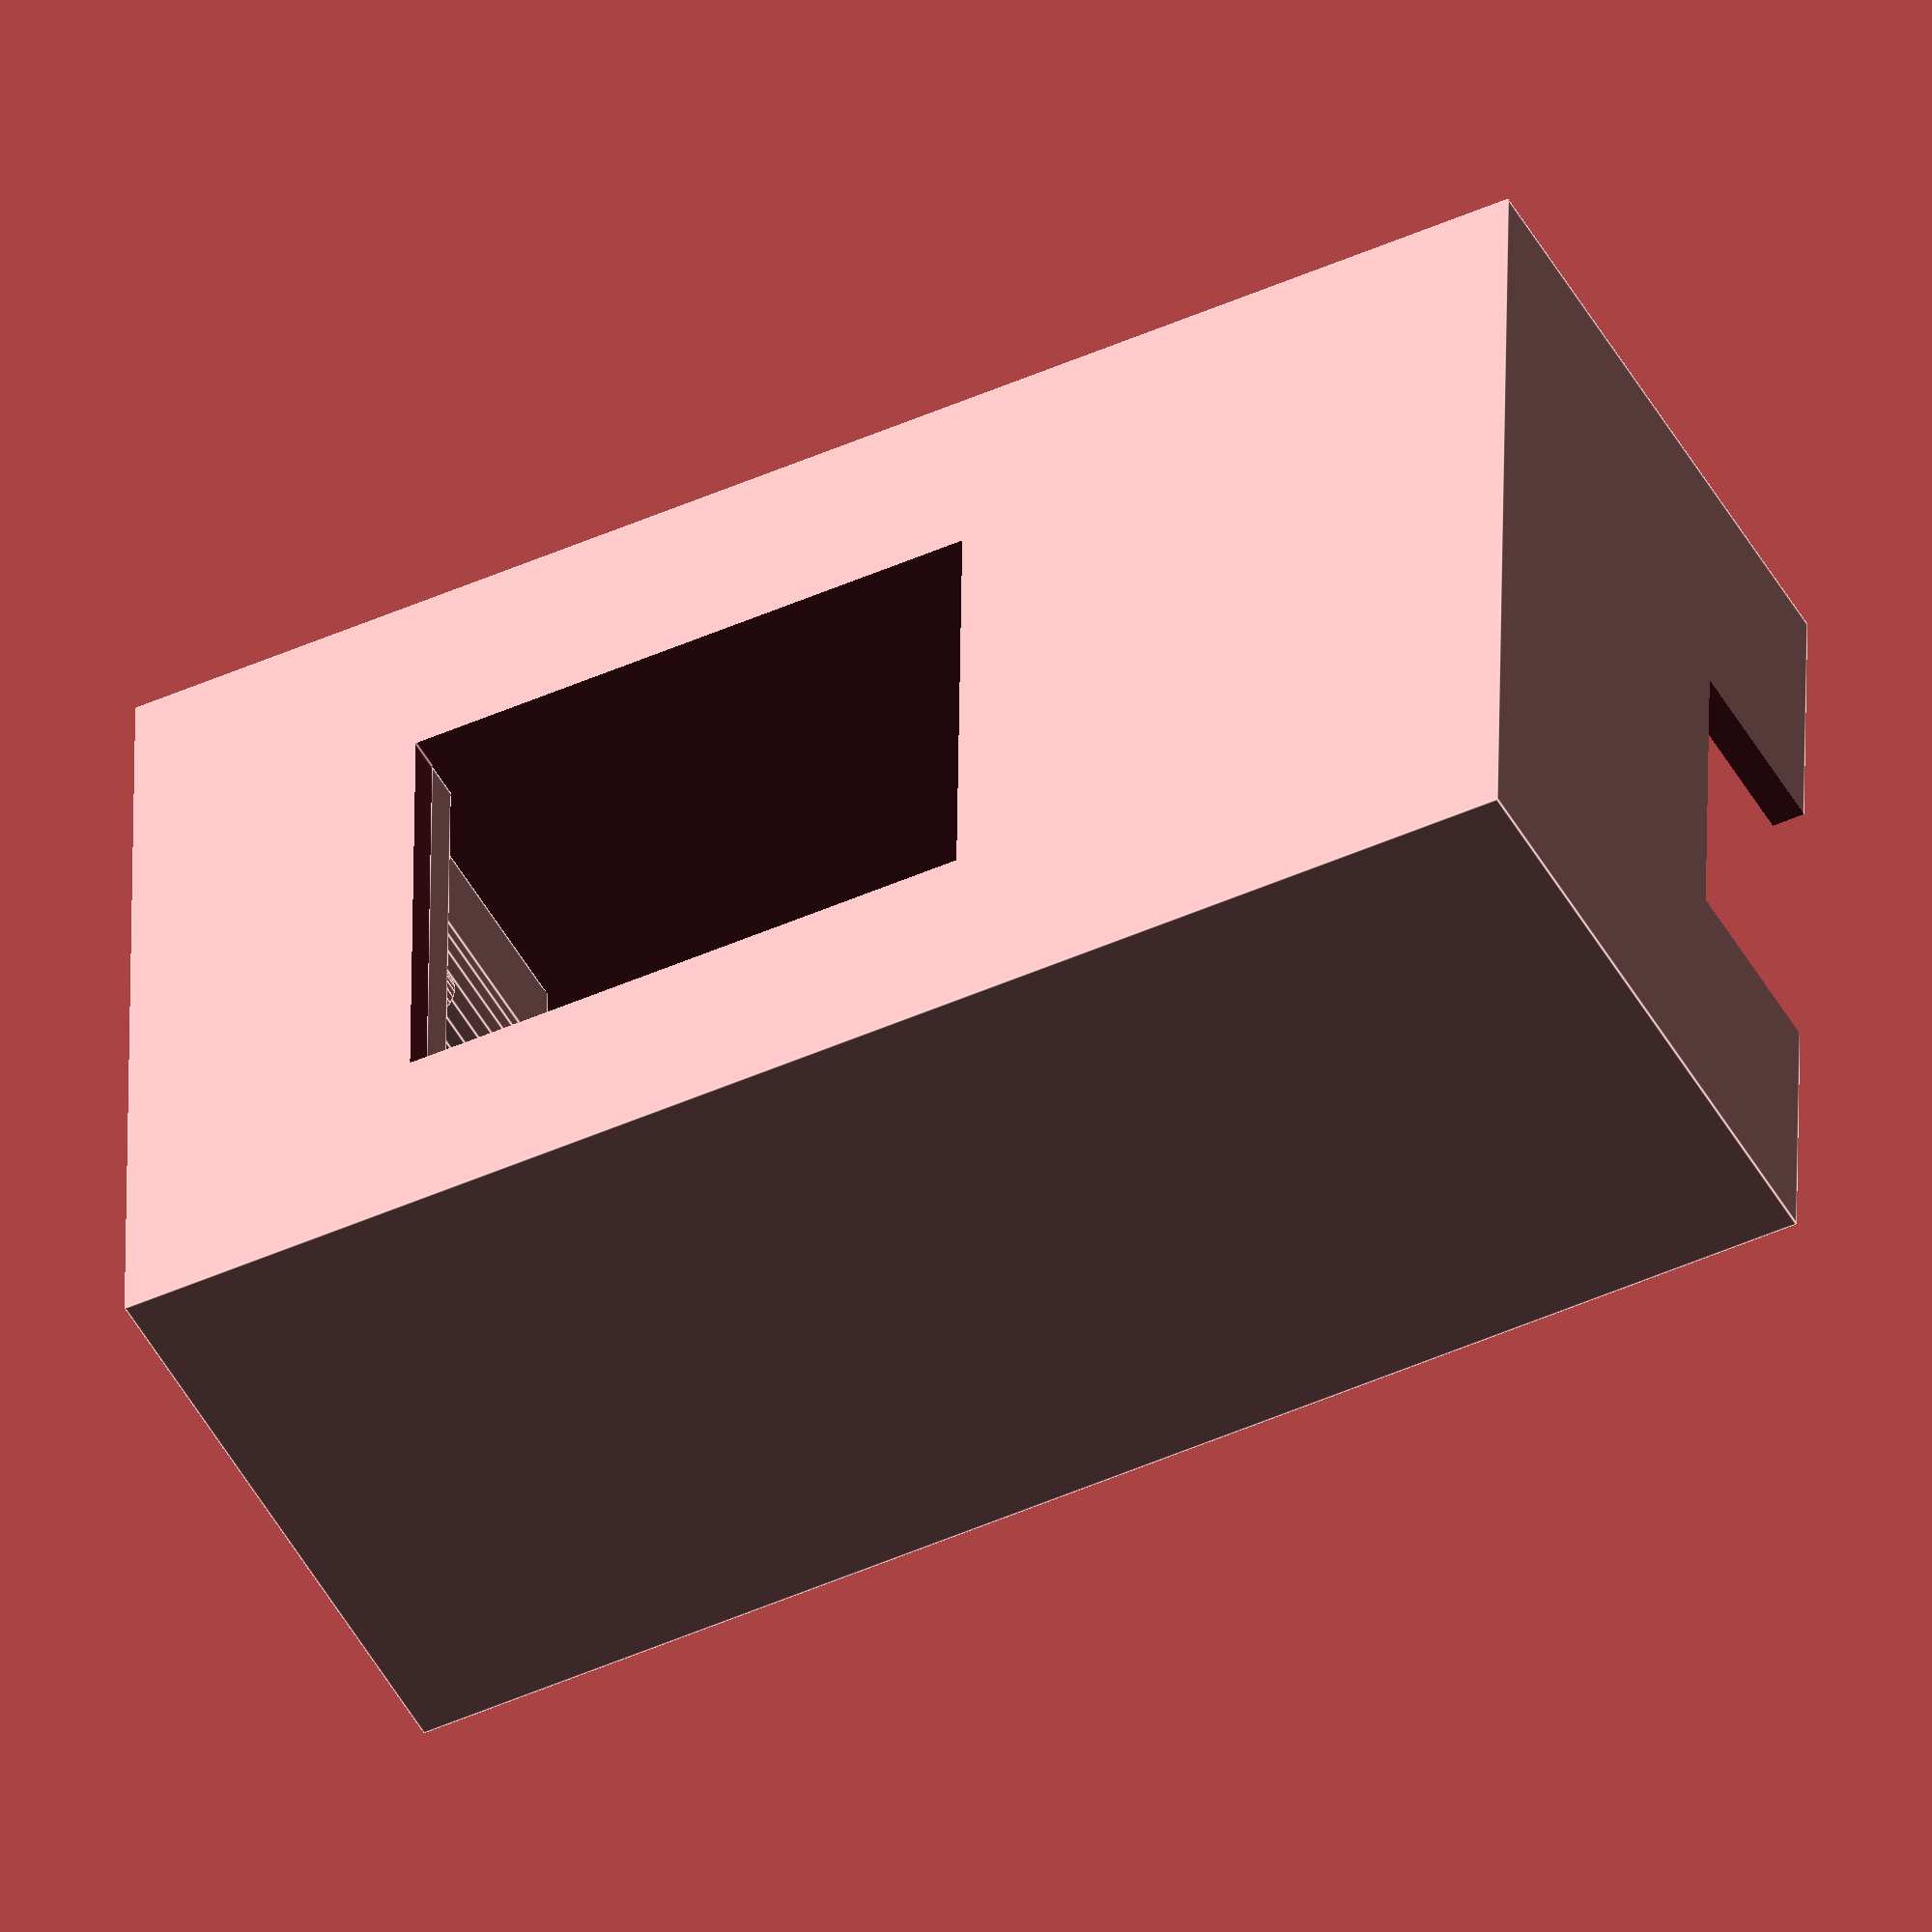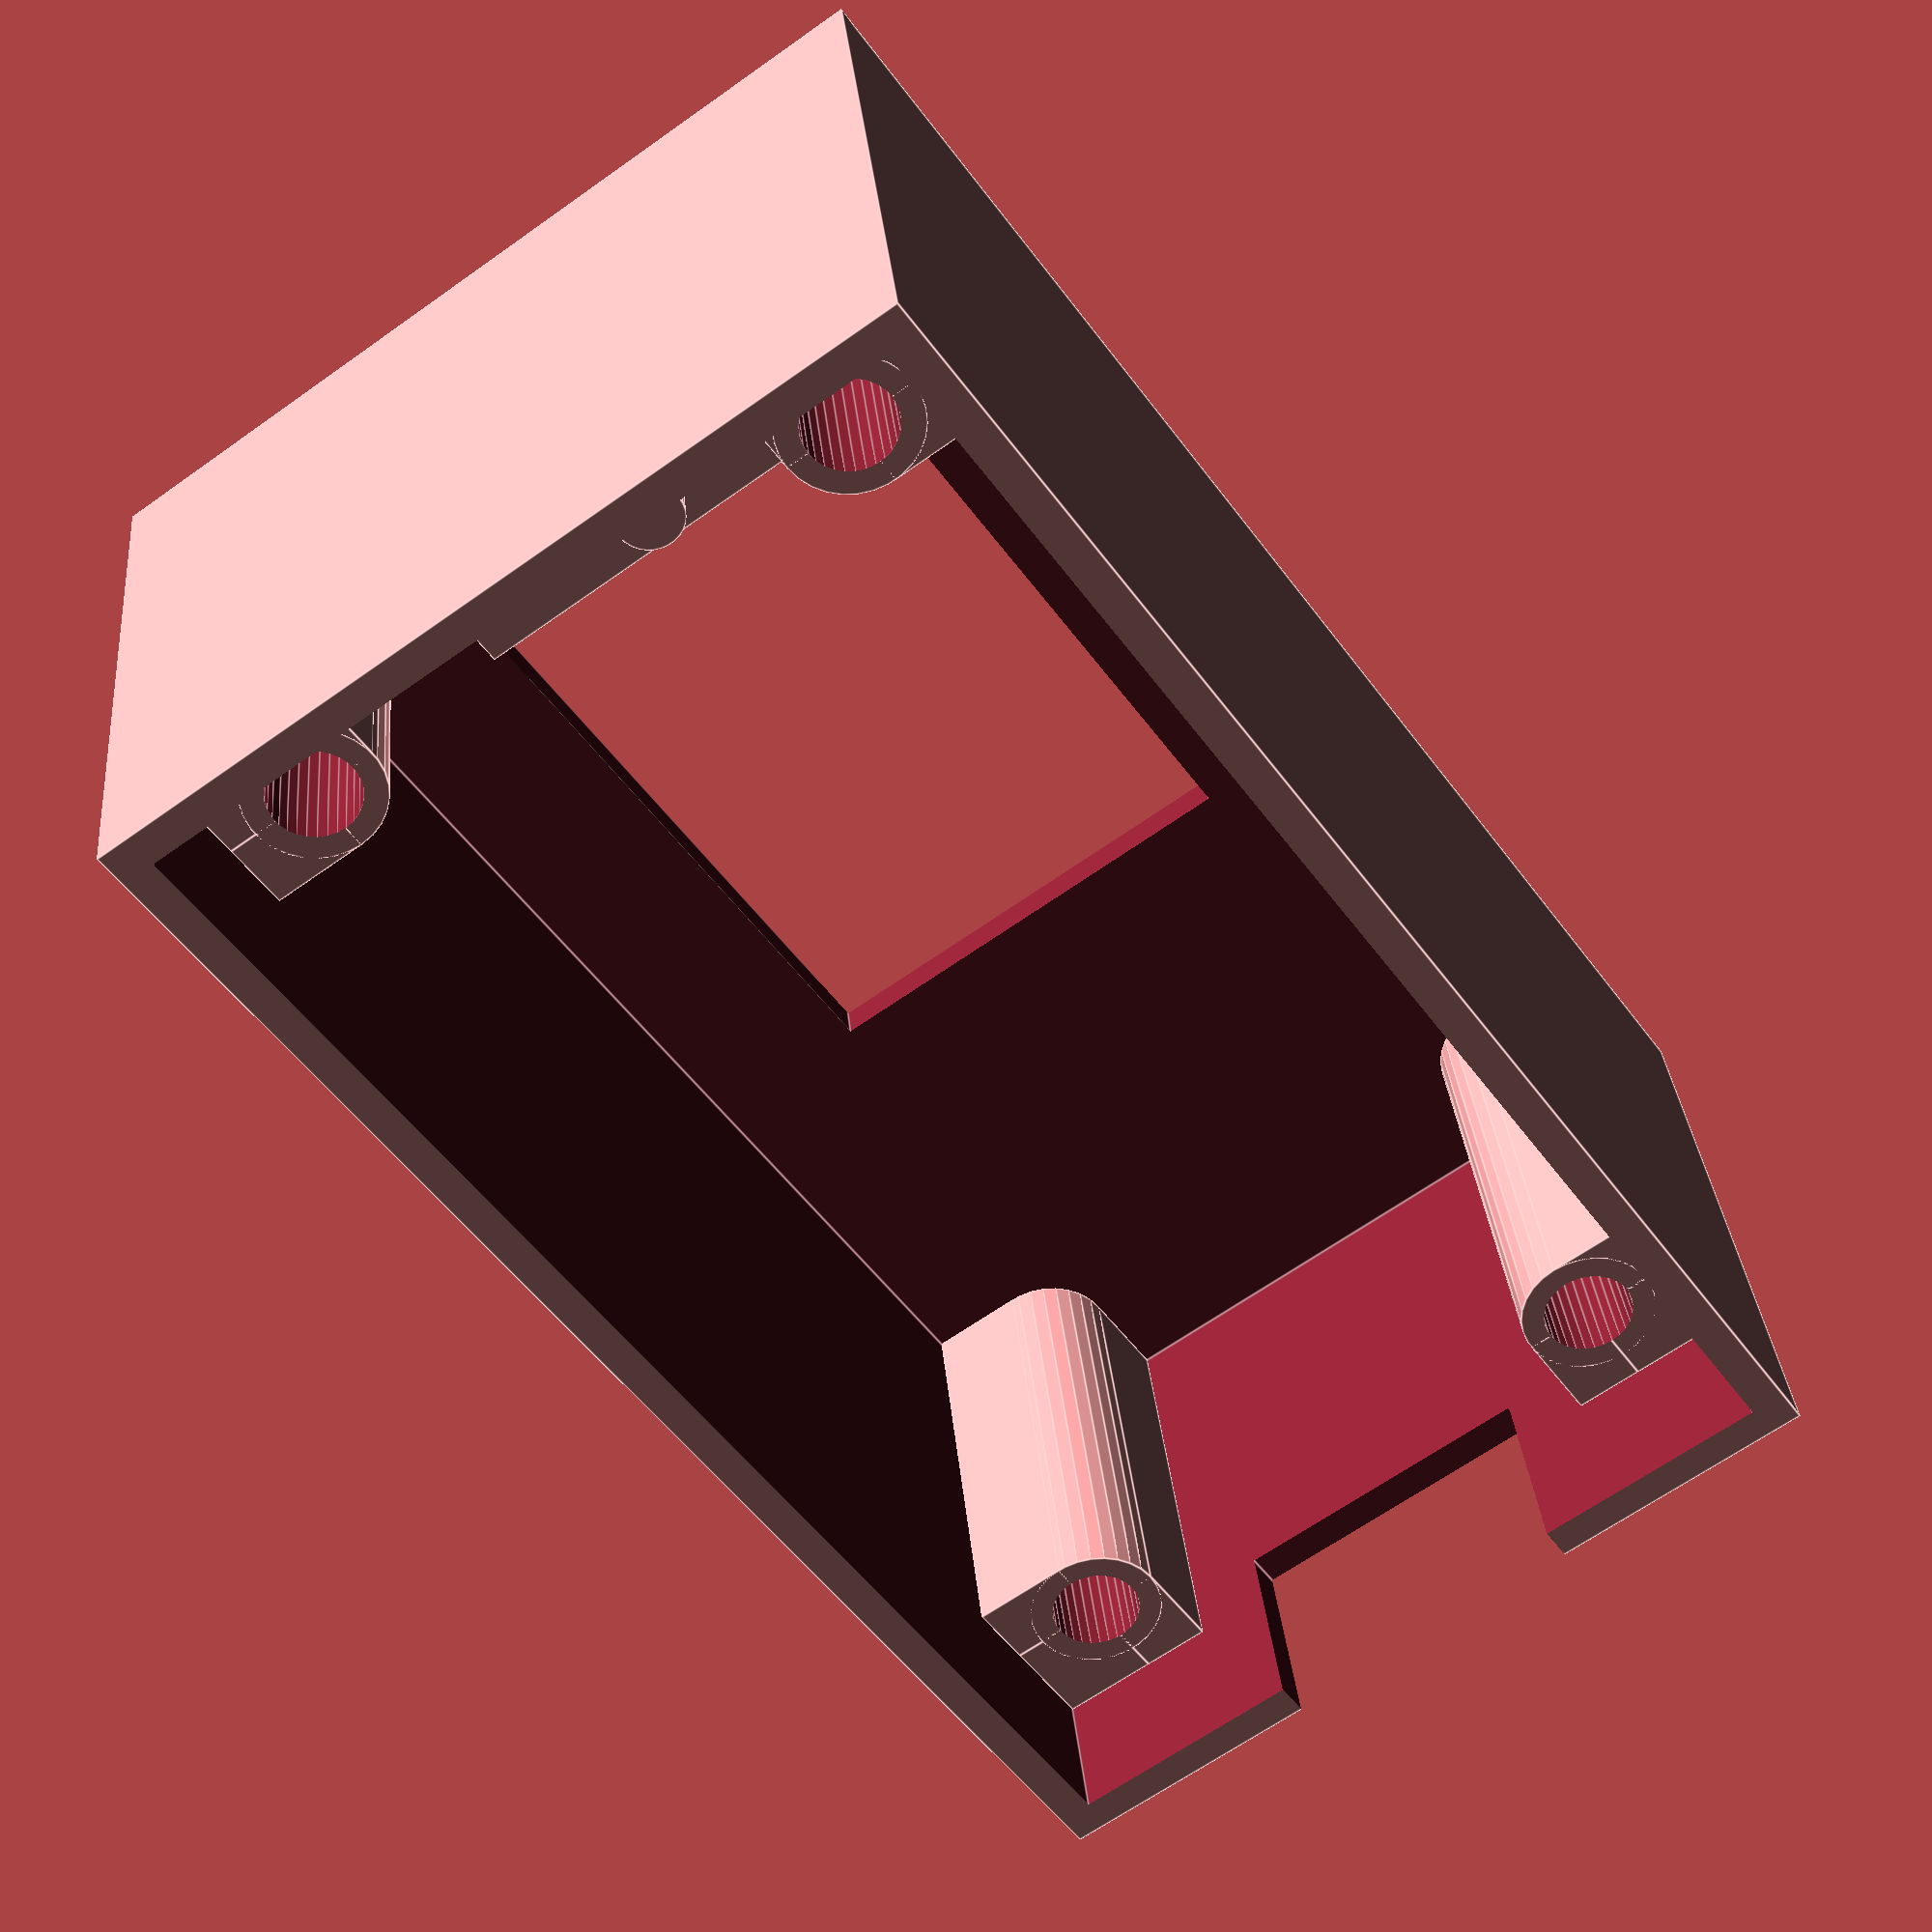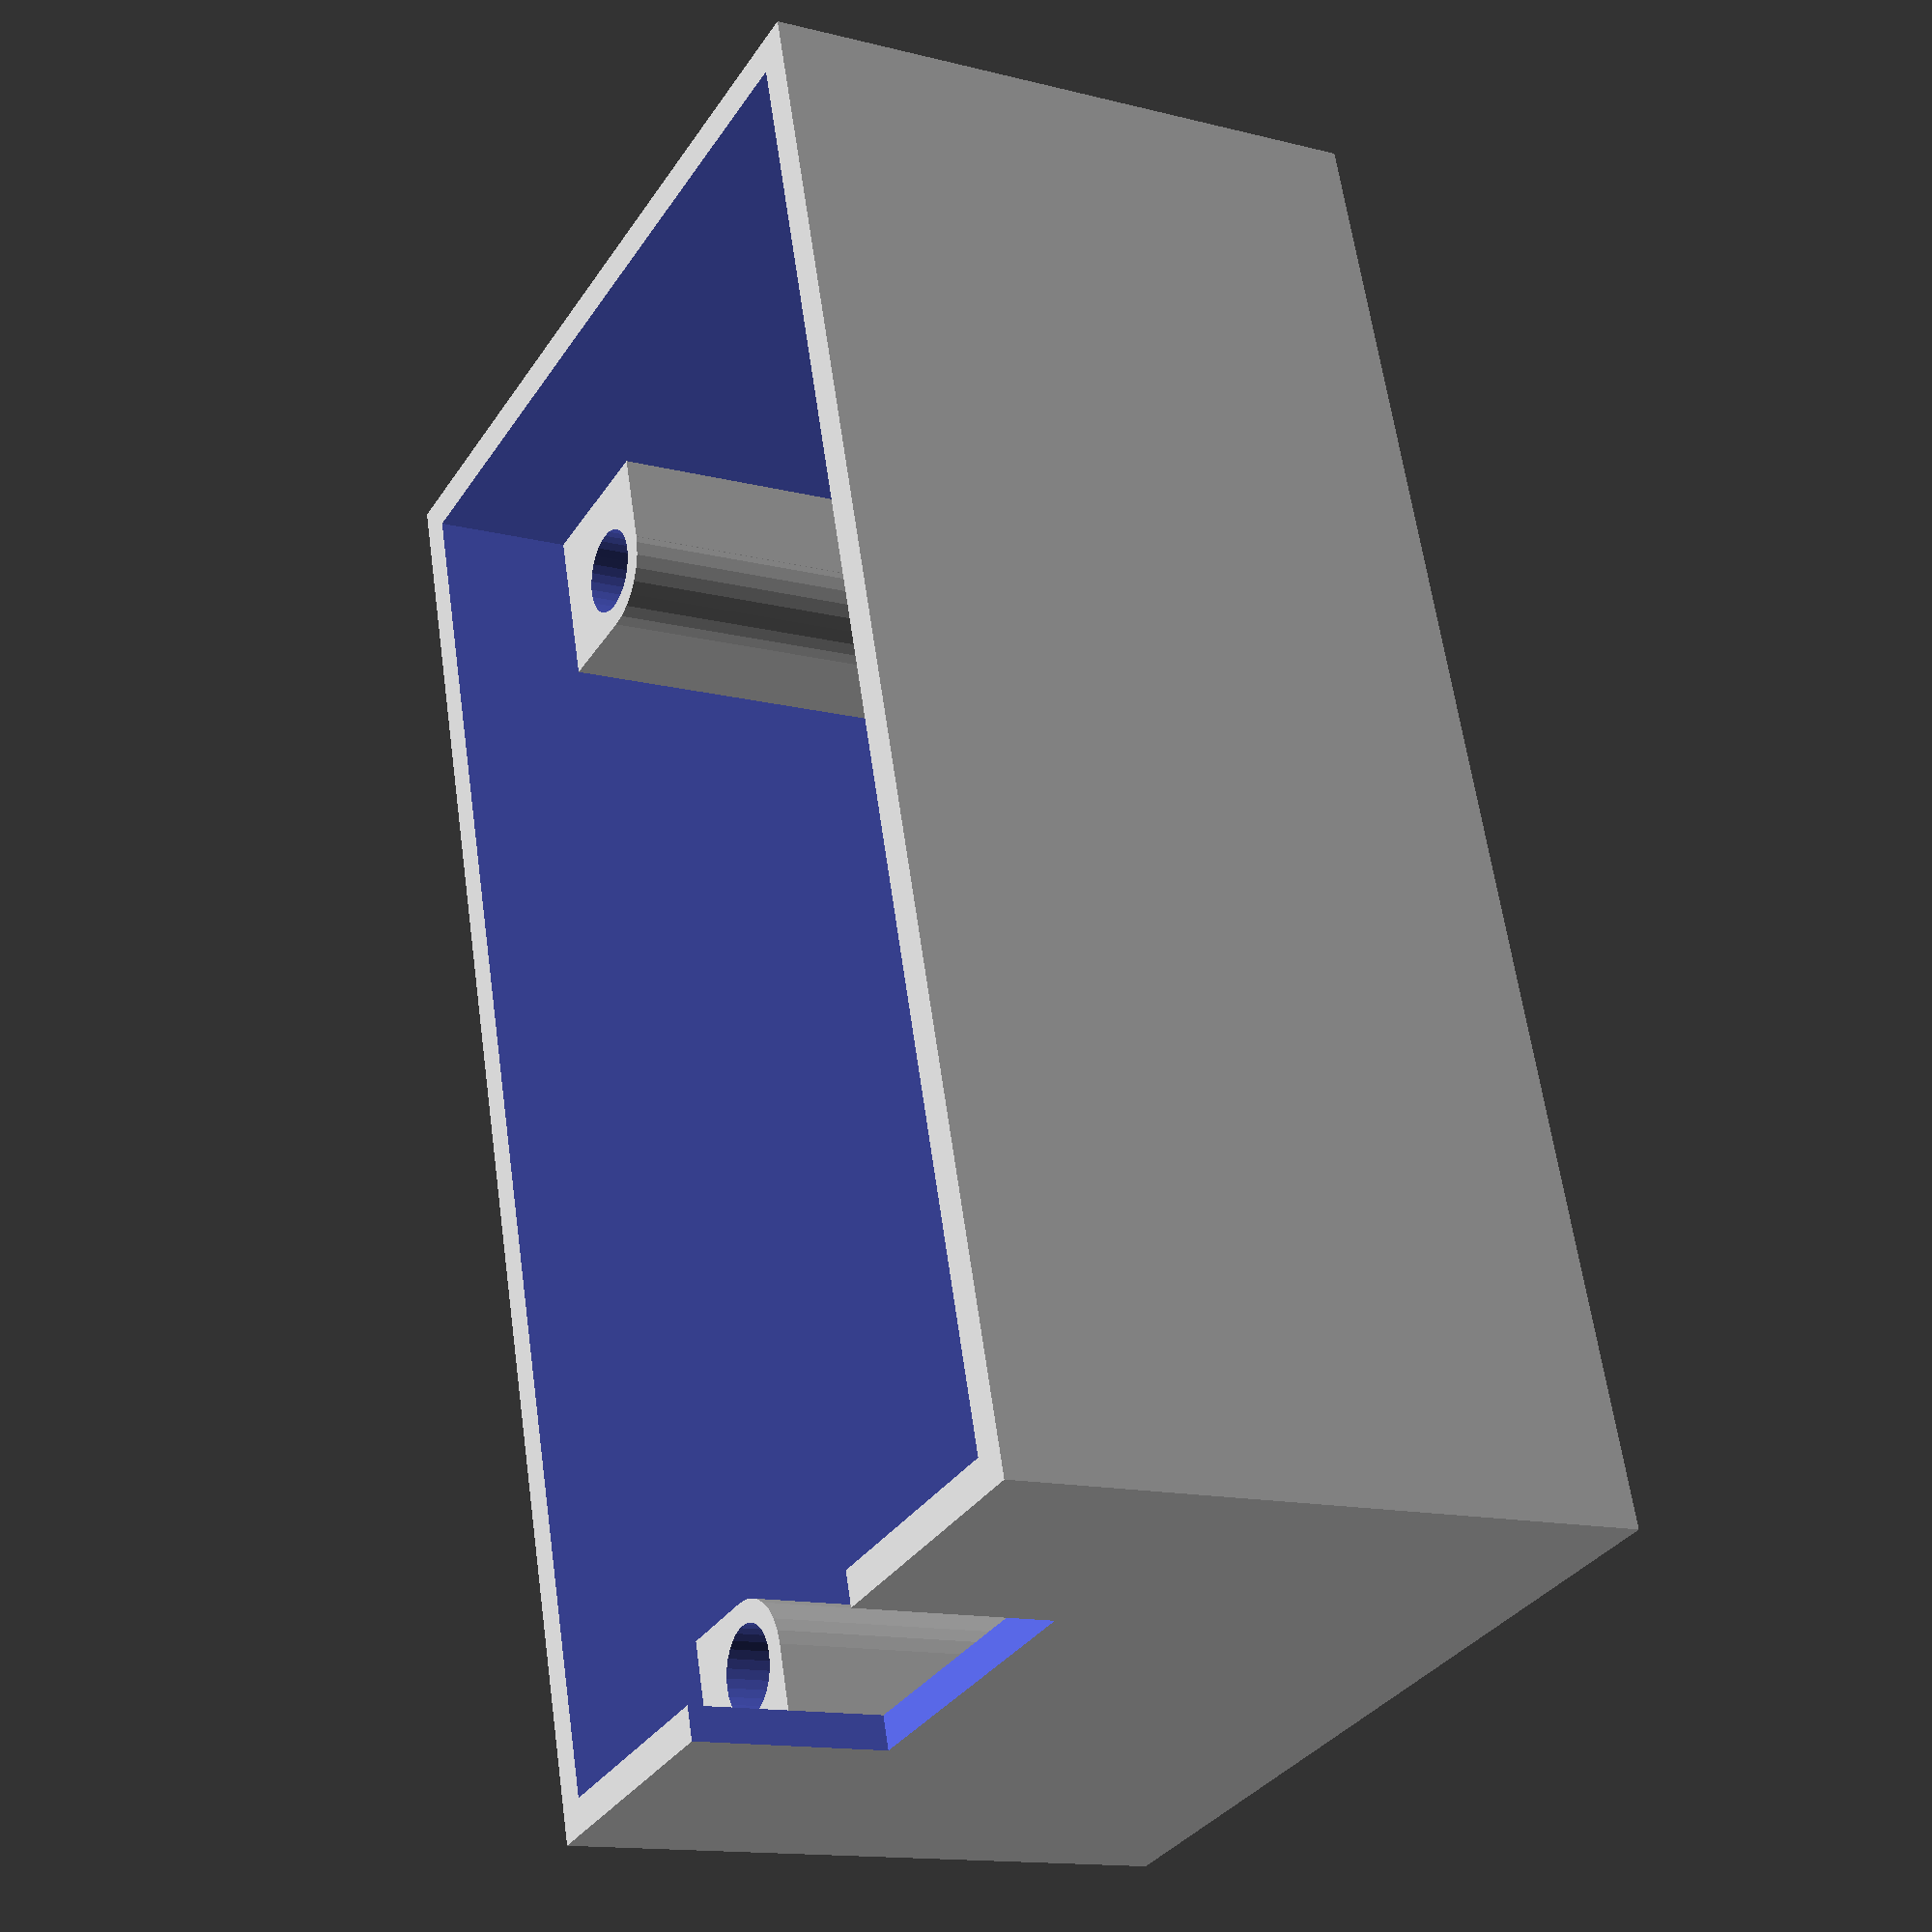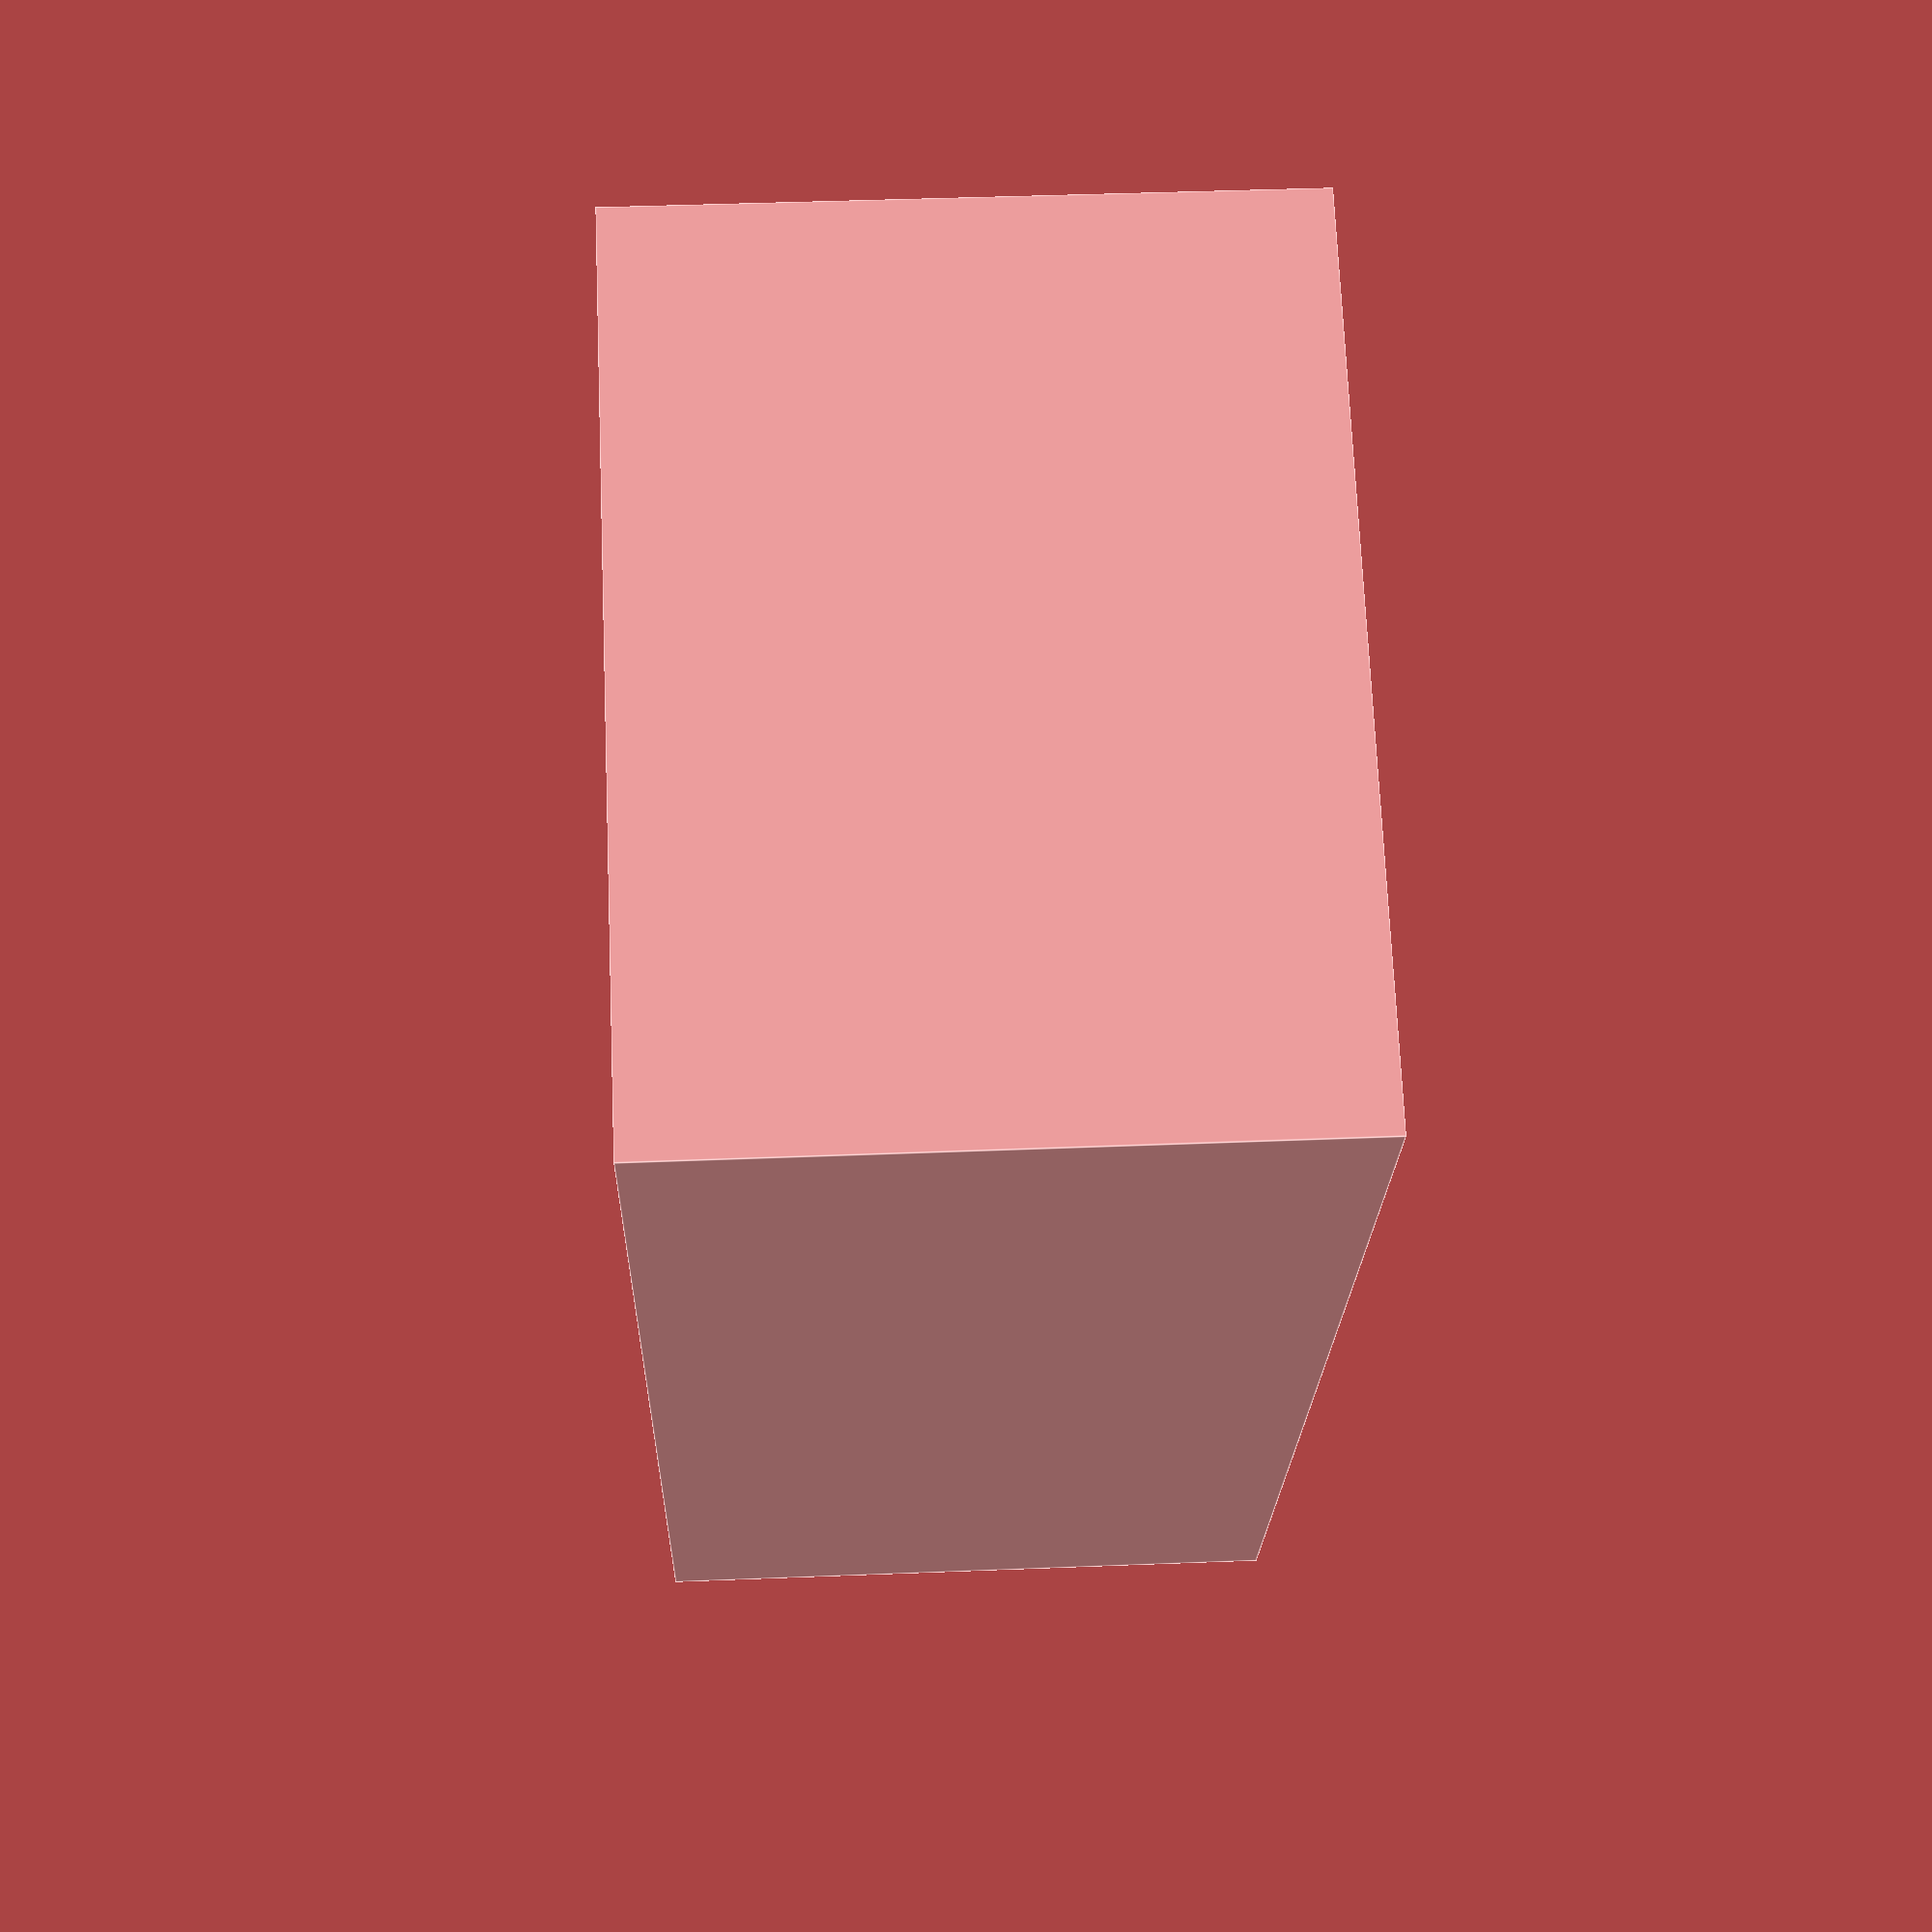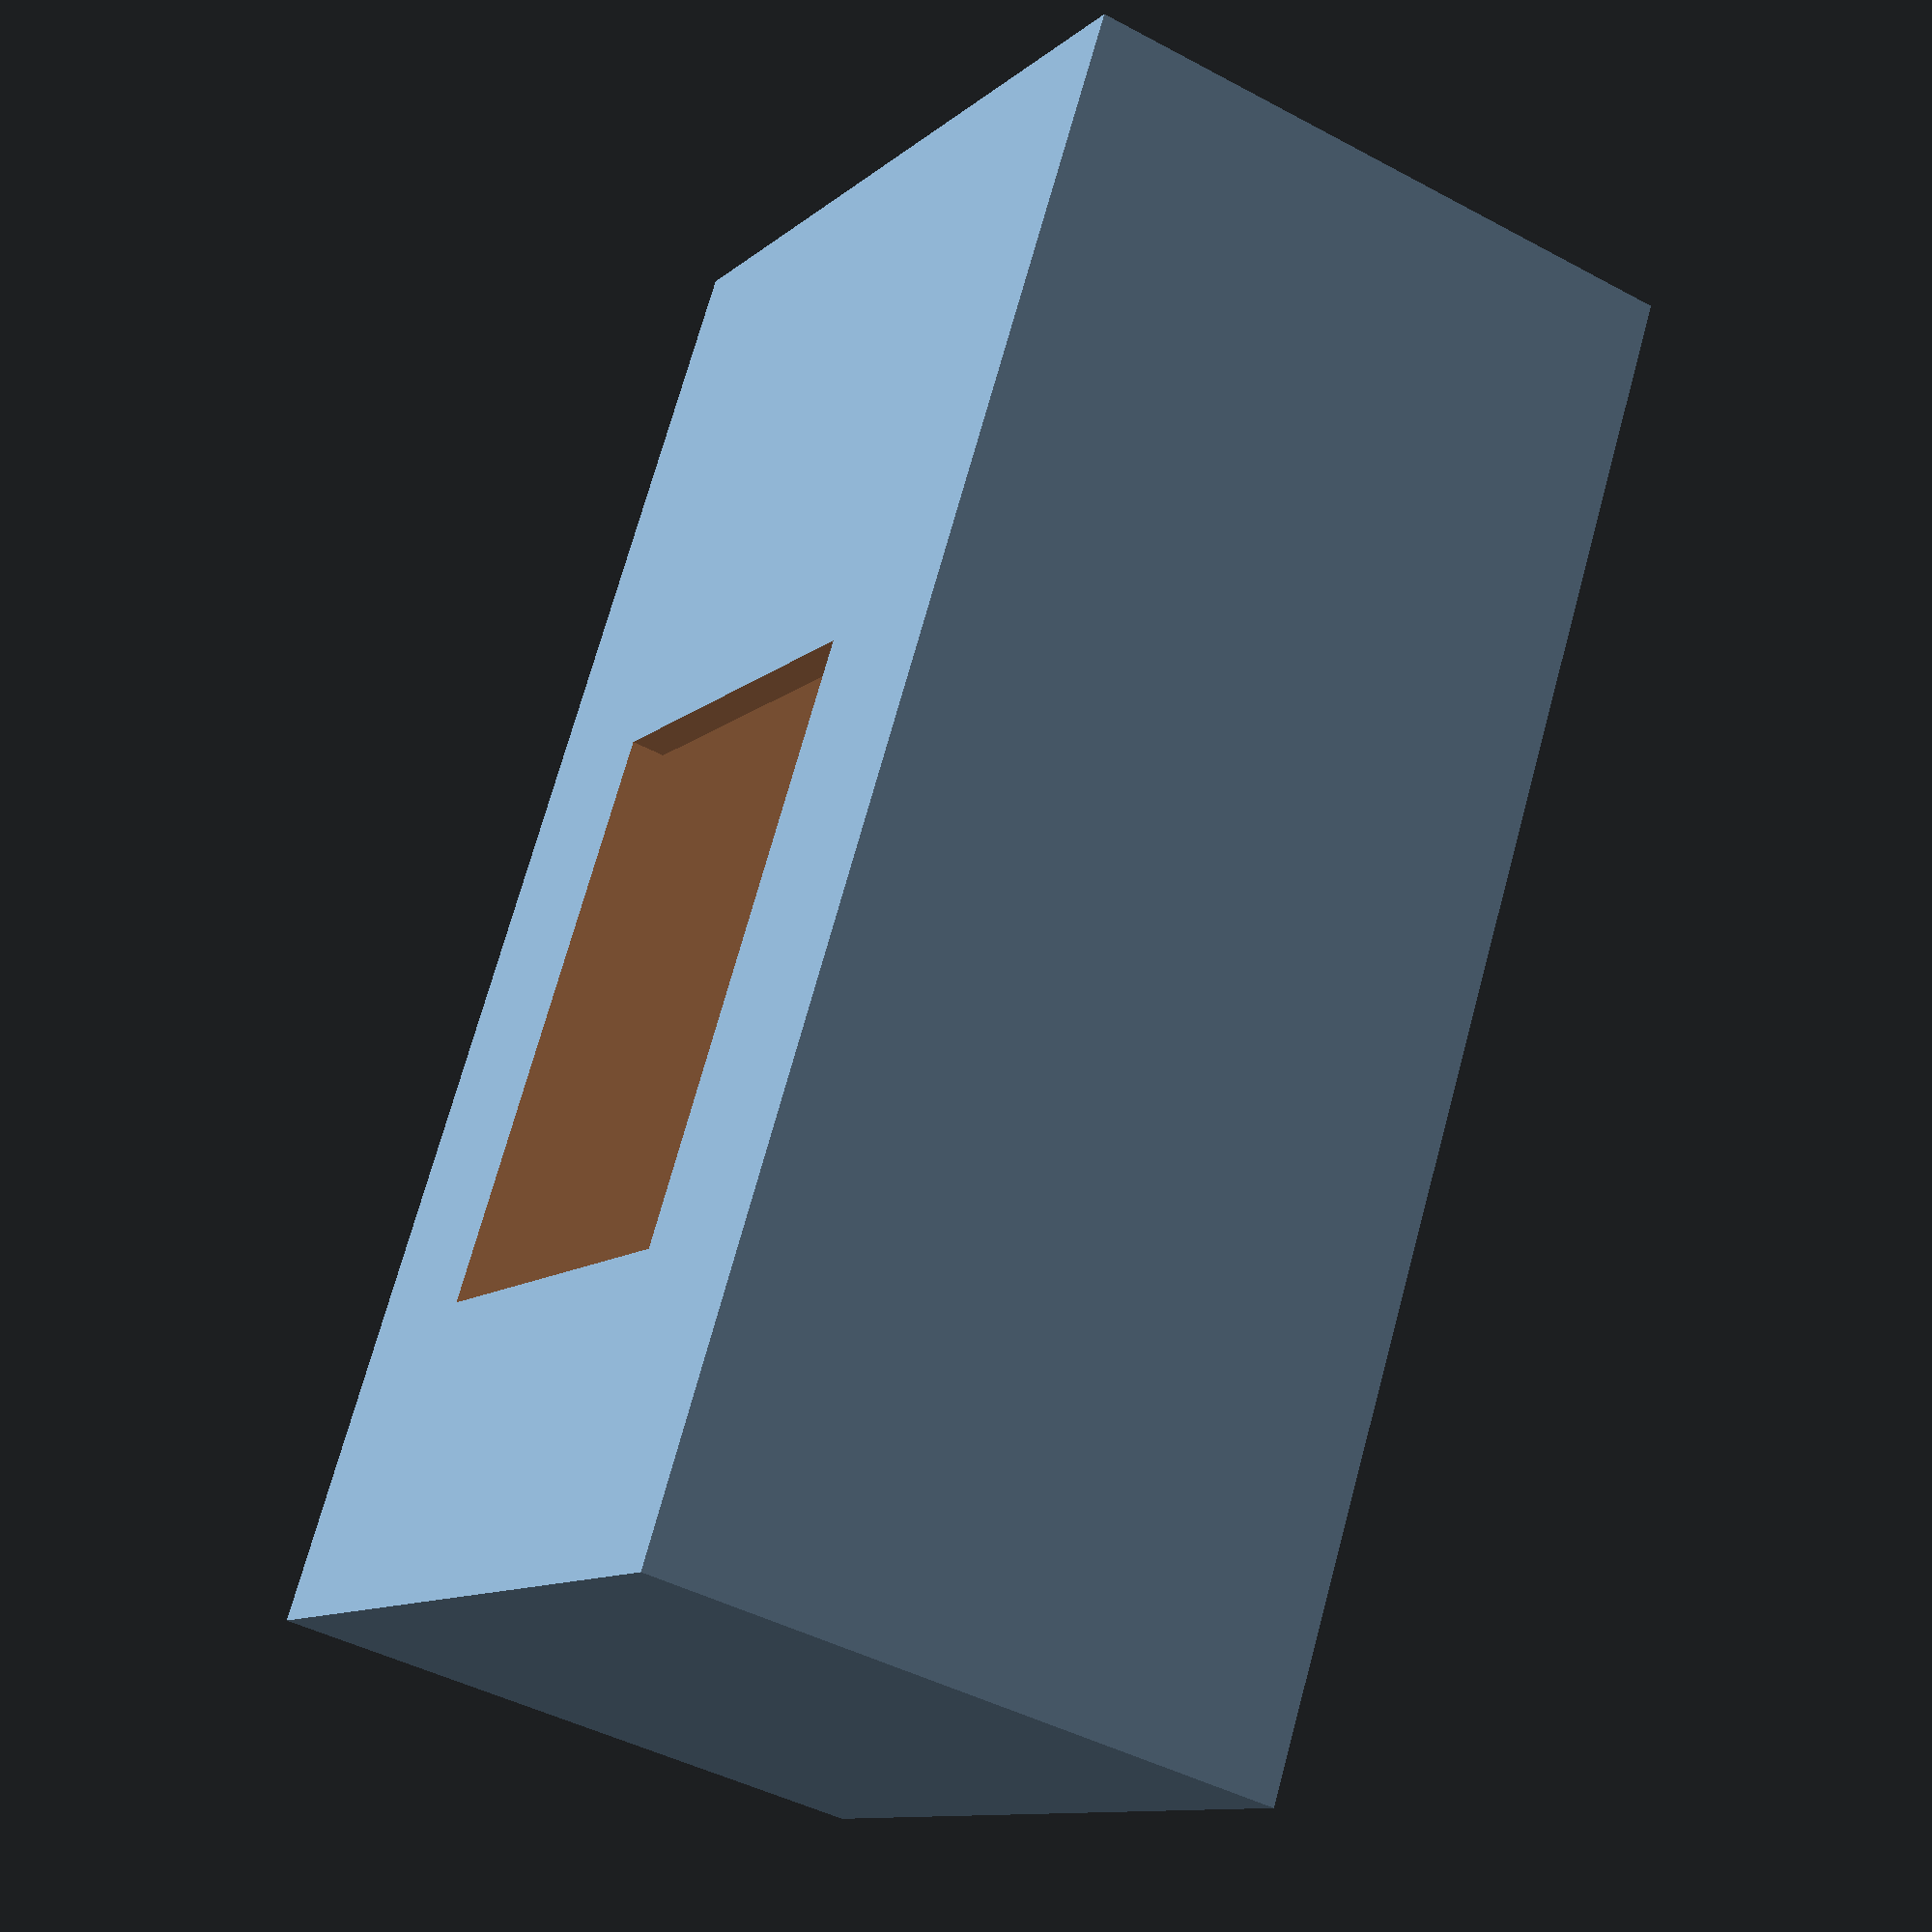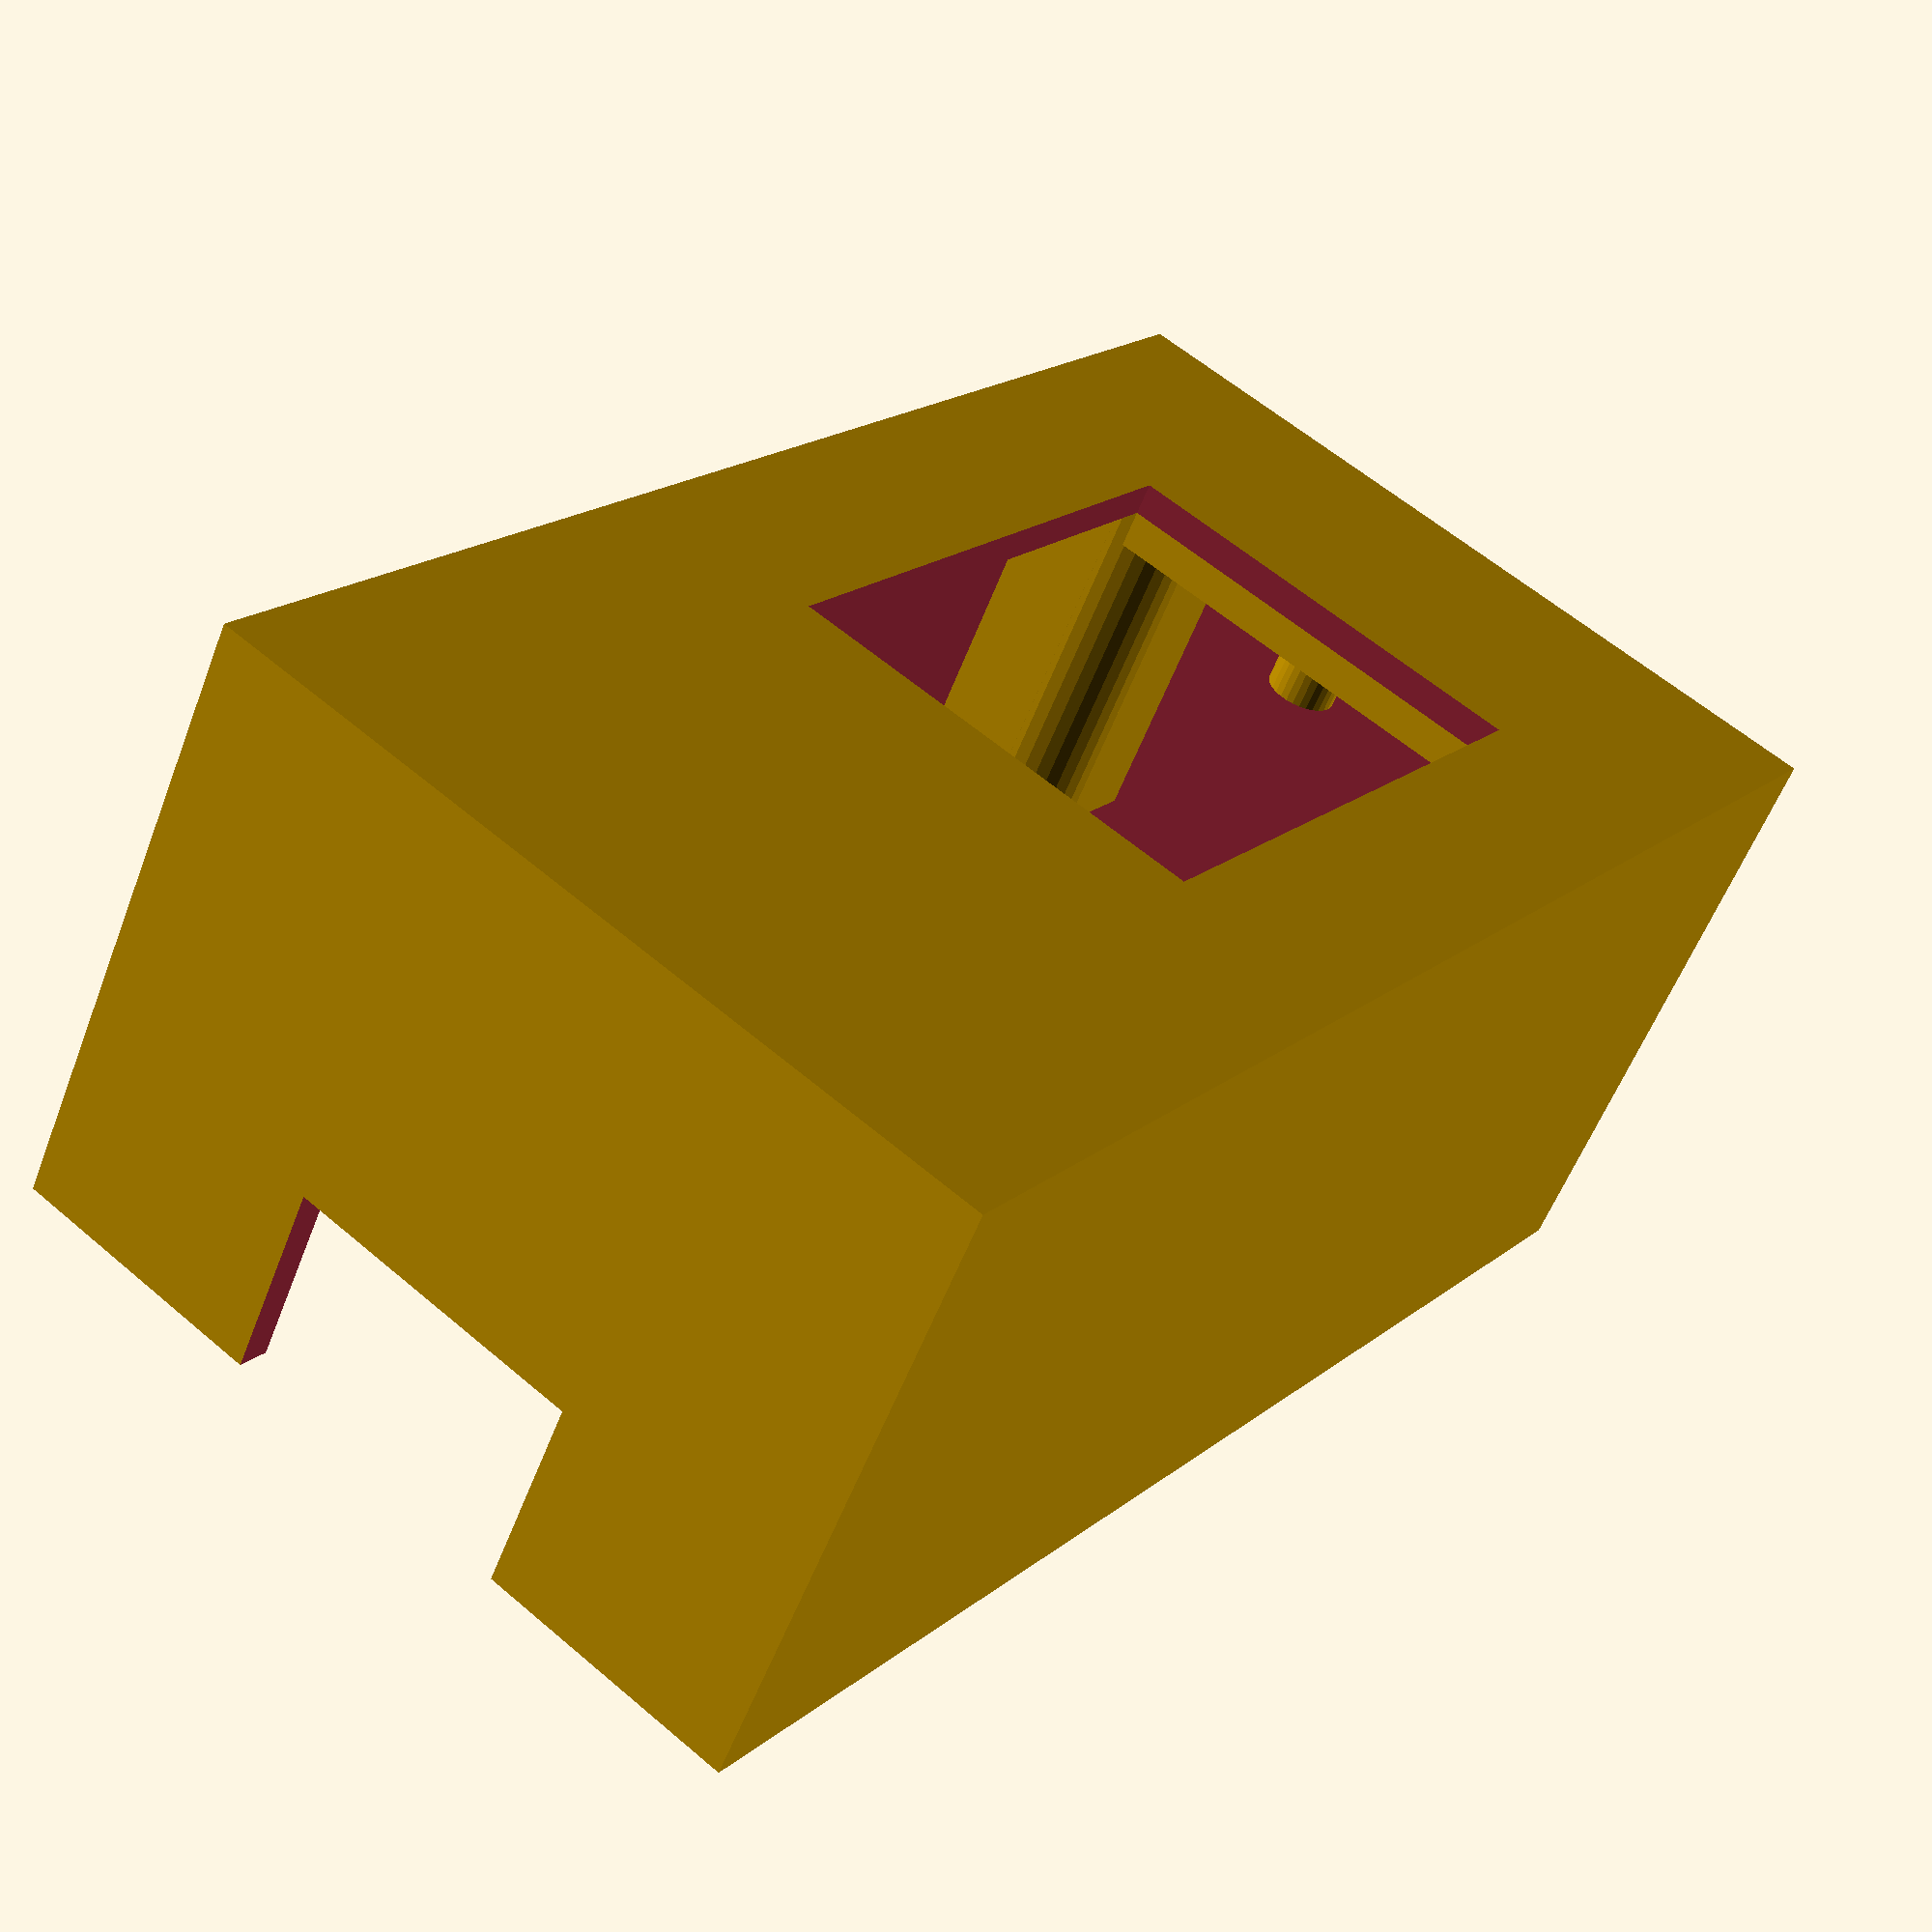
<openscad>
//------------------------------------------------
// 1 - body of the NodeMCU + DHT22 box
//
// author: Alessandro Paganelli 
// e-mail: alessandro.paganelli@gmail.com
// github: https://github.com/allep
// 
// Description
// This case is designed to be used with a NodeMCU 
// Amica ESP-8266 board and a DHT22 temperature
// and humidity sensor.
//
// All sizes are expressed in mm.
//------------------------------------------------

// Set face number to a sufficiently high number.
$fn = 30;

//------------------------------------------------
// Debug mode
// Set DEBUG_MODE to 1 to simulate the actual 
// screw positions, to validate the design.
DEBUG_MODE = 0;

//------------------------------------------------
// Variables

//------------------------------------------------
// Pockets
// Let's increase a little bit pocket sizs in order 
// to allow for easier simulation.
POCKET_TOLERANCE = 0.1;

//------------------------------------------------
// Box

// Inner sizes: outer size will be increased by
// the wall thickness.
Z_LEN = 21;

WALL_THICKNESS = 1.2;
BASE_THICKNESS = 1.2;

CYLINDER_THICKNESS = 0.8;

// For M3 screws it must be 1.5 mm + 5% tolerance
CYLINDER_RADIUS = 1.575;

// tolerances
CYLINDER_GAP = 1.0;

//------------------------------------------------
// Board size
BOARD_THICKNESS = 2.0;
BOARD_HEIGHT = 5; // including clearence

// Based on NodeMCU Amica ESP-8266 board.
SCREW_DISTANCE_Y = 43.6;
SCREW_DISTANCE_X = 20.9;

// Usb size
// Note: to be quite sure that any USB cable can fit
// here we create a hole quite large (height > 
// BOARD_HEIGHT)
// Adjust it based on your needs.
Z_USB_PORT_HEIGHT = 7;
X_USB_PORT_LEN = 11;

//------------------------------------------------
// DHT22

X_SENSOR_LEN = 15;
Y_SENSOR_LEN = 20;
X_SENSOR_GAP = 0.5;
Y_SENSOR_GAP = 0.5;

// Used to keep track of the pins that need some
// clearance to allow cables to be connected.
Y_SENSOR_DISPLACEMENT = 5;

// Peg
SENSOR_PEG_RADIUS = 1.25;
Y_SENSOR_PEG_DISTANCE = 1.8;
Z_SENSOR_PEG_HEIGHT = 3.0;
Y_SENSOR_STEP_LEN = 3;
Z_SENSOR_STEP_HEIGHT = 1.4;

//------------------------------------------------
// Screw sizes (M3)

SCREW_RADIUS = 1.5;
Z_SCREW_LEN = 30; // used just for simulation
Z_SCREW_HEAD_LEN = 4.0;

//------------------------------------------------
// Modules

module corner(radius, height, thickness, gap, position, plane_rotation) {
    ext_r = radius + thickness;
    
    translate(position)
    rotate([0, 0, plane_rotation])
    difference() {
        union() {
            cube([ext_r + gap, ext_r + gap, height]);
            translate([0, - ext_r, 0])
            cube([ext_r + gap, ext_r, height]);
            translate([- ext_r, 0, 0])
            cube([ext_r, ext_r + gap, height]);
            cylinder(h = height, r = ext_r);
        }
        cylinder(h = height + POCKET_TOLERANCE, r = radius);
    }
}

//------------------------------------------------
// Actual script

// First compute sizes

x_len_inner = SCREW_DISTANCE_X + 2*(CYLINDER_RADIUS + CYLINDER_THICKNESS + CYLINDER_GAP);
y_len_inner = SCREW_DISTANCE_Y + 2*(CYLINDER_RADIUS + CYLINDER_THICKNESS + CYLINDER_GAP);
x_len_outer = x_len_inner + 2*WALL_THICKNESS;
y_len_outer = y_len_inner + 2*WALL_THICKNESS;

echo("Computed X len = ", x_len_outer, " and Y len = ", y_len_outer);

// actual box
difference() {
    // the box
    difference() {
        cube([x_len_outer, y_len_outer, Z_LEN + BASE_THICKNESS]);
        translate([WALL_THICKNESS, WALL_THICKNESS, BASE_THICKNESS])
        cube([x_len_inner, y_len_inner, Z_LEN + POCKET_TOLERANCE]);
    }
    // the sensor hole
    translate([x_len_outer/2 - X_SENSOR_LEN/2 - X_SENSOR_GAP, y_len_outer/2 - Y_SENSOR_LEN/2 - Y_SENSOR_GAP + Y_SENSOR_DISPLACEMENT, -POCKET_TOLERANCE])
    cube([X_SENSOR_LEN + 2*X_SENSOR_GAP, Y_SENSOR_LEN + 2*Y_SENSOR_GAP, BASE_THICKNESS + 2*POCKET_TOLERANCE]);
    // the usb port hole
    translate([x_len_outer/2 - X_USB_PORT_LEN/2, -POCKET_TOLERANCE, Z_LEN + BASE_THICKNESS - Z_USB_PORT_HEIGHT])
    cube([X_USB_PORT_LEN, WALL_THICKNESS + 2*POCKET_TOLERANCE, Z_USB_PORT_HEIGHT + POCKET_TOLERANCE]);
}

// screw holes
shift_x1 = CYLINDER_GAP + CYLINDER_THICKNESS + CYLINDER_RADIUS + WALL_THICKNESS;
shift_y1 = CYLINDER_GAP + CYLINDER_THICKNESS + CYLINDER_RADIUS + WALL_THICKNESS;
corner(CYLINDER_RADIUS, Z_LEN-BOARD_HEIGHT, CYLINDER_THICKNESS, CYLINDER_GAP, [shift_x1, shift_y1, BASE_THICKNESS], 180);

shift_x2 = CYLINDER_GAP + CYLINDER_THICKNESS + CYLINDER_RADIUS + WALL_THICKNESS;
shift_y2 = CYLINDER_GAP + CYLINDER_THICKNESS + CYLINDER_RADIUS + SCREW_DISTANCE_Y + WALL_THICKNESS;
corner(CYLINDER_RADIUS, Z_LEN-BOARD_HEIGHT, CYLINDER_THICKNESS, CYLINDER_GAP, [shift_x2, shift_y2, BASE_THICKNESS], 90);

shift_x3 = CYLINDER_GAP + CYLINDER_THICKNESS + CYLINDER_RADIUS + SCREW_DISTANCE_X + WALL_THICKNESS;
shift_y3 = CYLINDER_GAP + CYLINDER_THICKNESS + CYLINDER_RADIUS + WALL_THICKNESS;
corner(CYLINDER_RADIUS, Z_LEN-BOARD_HEIGHT, CYLINDER_THICKNESS, CYLINDER_GAP, [shift_x3, shift_y3, BASE_THICKNESS], 270);

shift_x4 = CYLINDER_GAP + CYLINDER_THICKNESS + CYLINDER_RADIUS + SCREW_DISTANCE_X + WALL_THICKNESS;
shift_y4 = CYLINDER_GAP + CYLINDER_THICKNESS + CYLINDER_RADIUS + SCREW_DISTANCE_Y + WALL_THICKNESS;
corner(CYLINDER_RADIUS, Z_LEN-BOARD_HEIGHT, CYLINDER_THICKNESS, CYLINDER_GAP, [shift_x4, shift_y4, BASE_THICKNESS], 0);

// sensor peg and step
translate([x_len_outer/2, y_len_outer/2 + Y_SENSOR_LEN/2 + Y_SENSOR_GAP + Y_SENSOR_DISPLACEMENT + Y_SENSOR_PEG_DISTANCE, BASE_THICKNESS])
cylinder(h = Z_SENSOR_PEG_HEIGHT, r = SENSOR_PEG_RADIUS);
translate([x_len_outer/2 - X_SENSOR_LEN/2 - X_SENSOR_GAP, y_len_outer/2 + Y_SENSOR_LEN/2 + Y_SENSOR_GAP + Y_SENSOR_DISPLACEMENT, BASE_THICKNESS])
cube([X_SENSOR_LEN + 2*X_SENSOR_GAP, Y_SENSOR_STEP_LEN, Z_SENSOR_STEP_HEIGHT]);

//------------------------------------------------
// Size check
// Draw a simulated version of 4 screws in the right 
// positions, in order to validate the design.

if (DEBUG_MODE == 1) {
    screw1_x = WALL_THICKNESS + CYLINDER_GAP + CYLINDER_THICKNESS + CYLINDER_RADIUS;
    screw1_y = WALL_THICKNESS + CYLINDER_GAP + CYLINDER_THICKNESS + CYLINDER_RADIUS;
    color("red", 0.5)
    translate([screw1_x, screw1_y, 0])
    cylinder(h = Z_SCREW_LEN, r = SCREW_RADIUS);

    screw2_x = WALL_THICKNESS + CYLINDER_GAP + CYLINDER_THICKNESS + CYLINDER_RADIUS;
    screw2_y = WALL_THICKNESS + CYLINDER_GAP + CYLINDER_THICKNESS + CYLINDER_RADIUS + SCREW_DISTANCE_Y;
    color("red", 0.5)
    translate([screw2_x, screw2_y, 0])
    cylinder(h = Z_SCREW_LEN, r = SCREW_RADIUS);

    screw3_x = WALL_THICKNESS + CYLINDER_GAP + CYLINDER_THICKNESS + CYLINDER_RADIUS + SCREW_DISTANCE_X;
    screw3_y = WALL_THICKNESS + CYLINDER_GAP + CYLINDER_THICKNESS + CYLINDER_RADIUS;
    color("red", 0.5)
    translate([screw3_x, screw3_y, 0])
    cylinder(h = Z_SCREW_LEN, r = SCREW_RADIUS);

    screw4_x = WALL_THICKNESS + CYLINDER_GAP + CYLINDER_THICKNESS + CYLINDER_RADIUS + SCREW_DISTANCE_X;
    screw4_y = WALL_THICKNESS + CYLINDER_GAP + CYLINDER_THICKNESS + CYLINDER_RADIUS + SCREW_DISTANCE_Y;
    color("red", 0.5)
    translate([screw4_x, screw4_y, 0])
    cylinder(h = Z_SCREW_LEN, r = SCREW_RADIUS);
}

</openscad>
<views>
elev=227.4 azim=269.2 roll=332.6 proj=o view=edges
elev=146.8 azim=144.6 roll=185.4 proj=p view=edges
elev=194.0 azim=163.5 roll=119.4 proj=p view=solid
elev=318.7 azim=331.2 roll=267.2 proj=p view=edges
elev=44.5 azim=150.4 roll=237.9 proj=p view=solid
elev=56.5 azim=323.3 roll=159.2 proj=p view=solid
</views>
